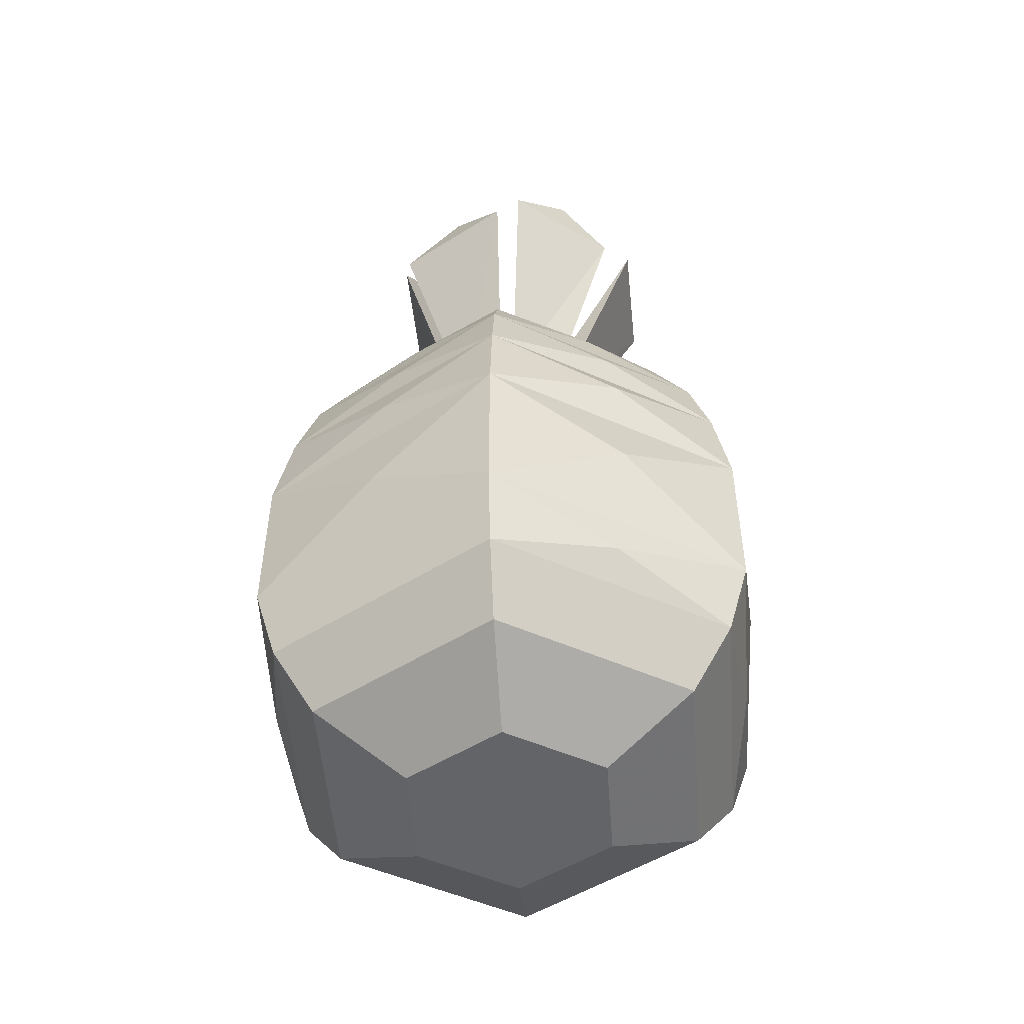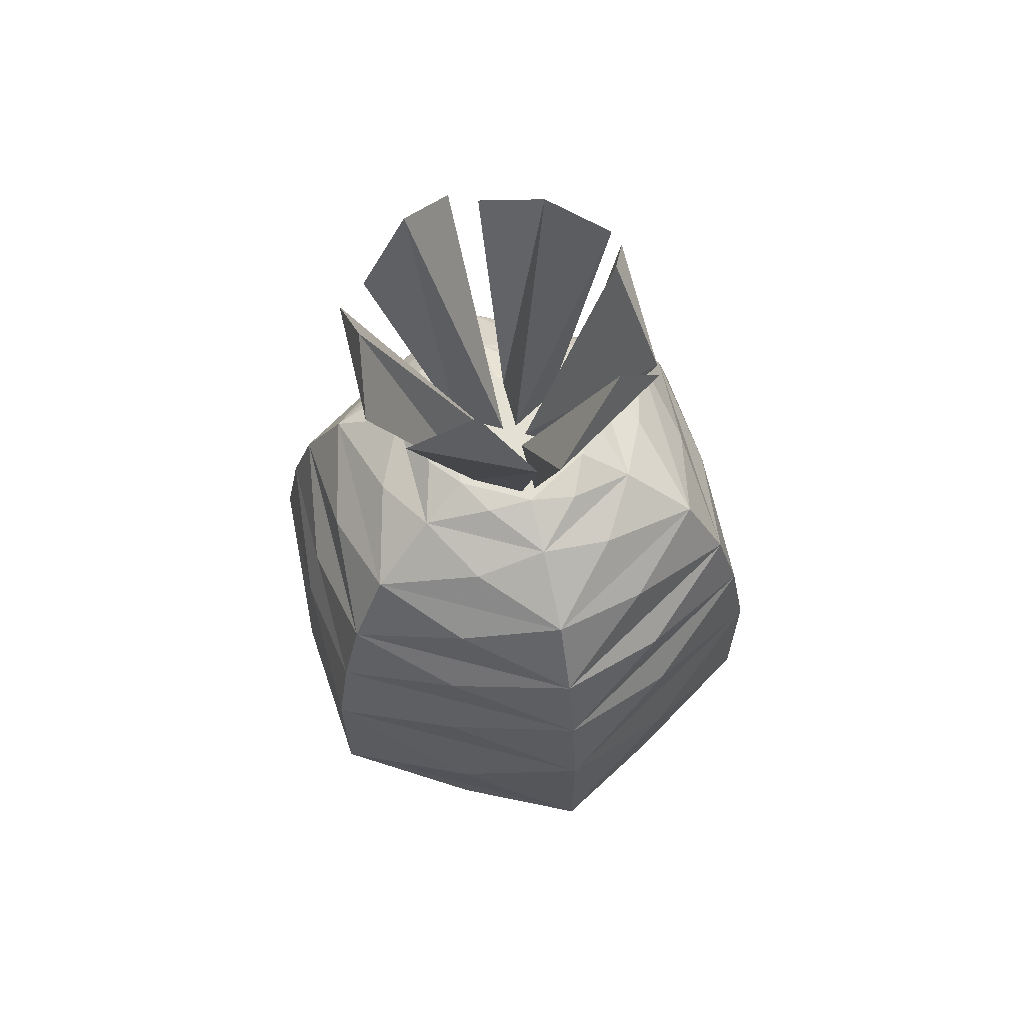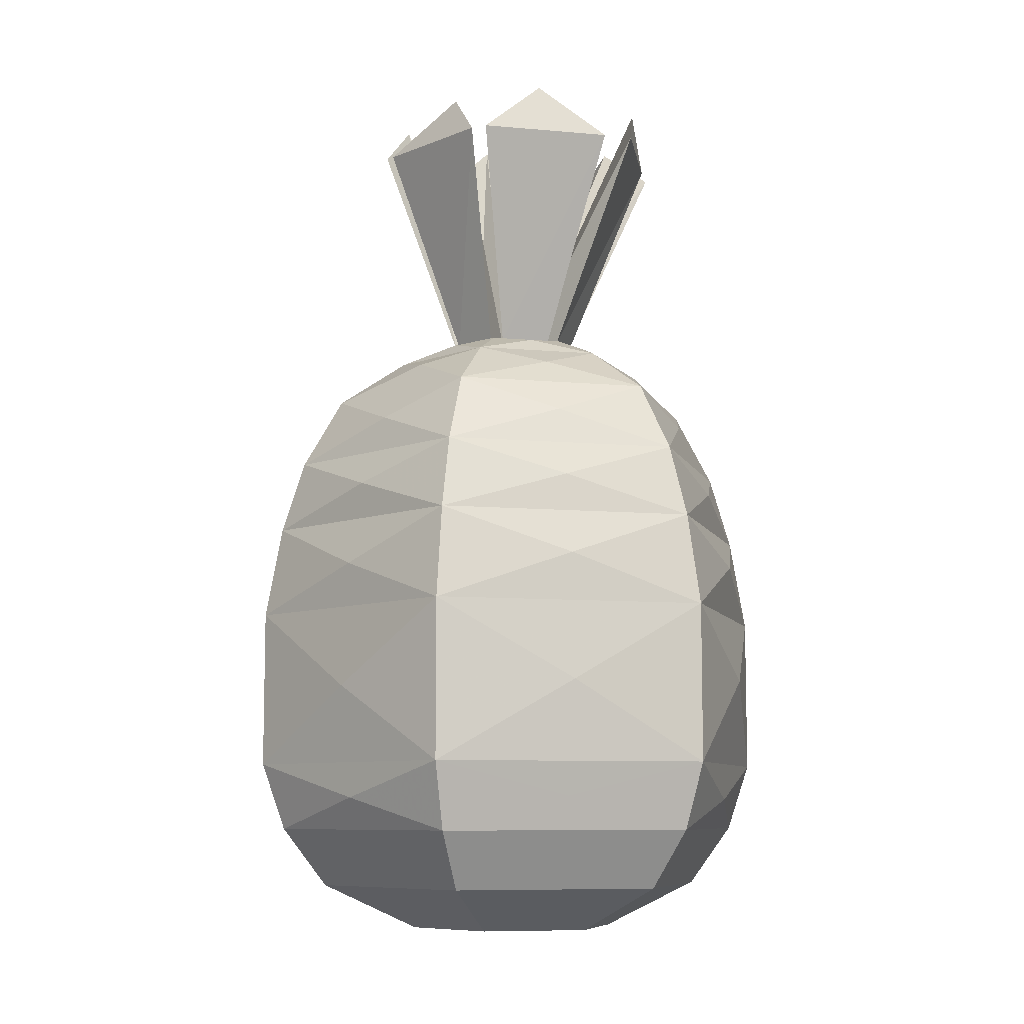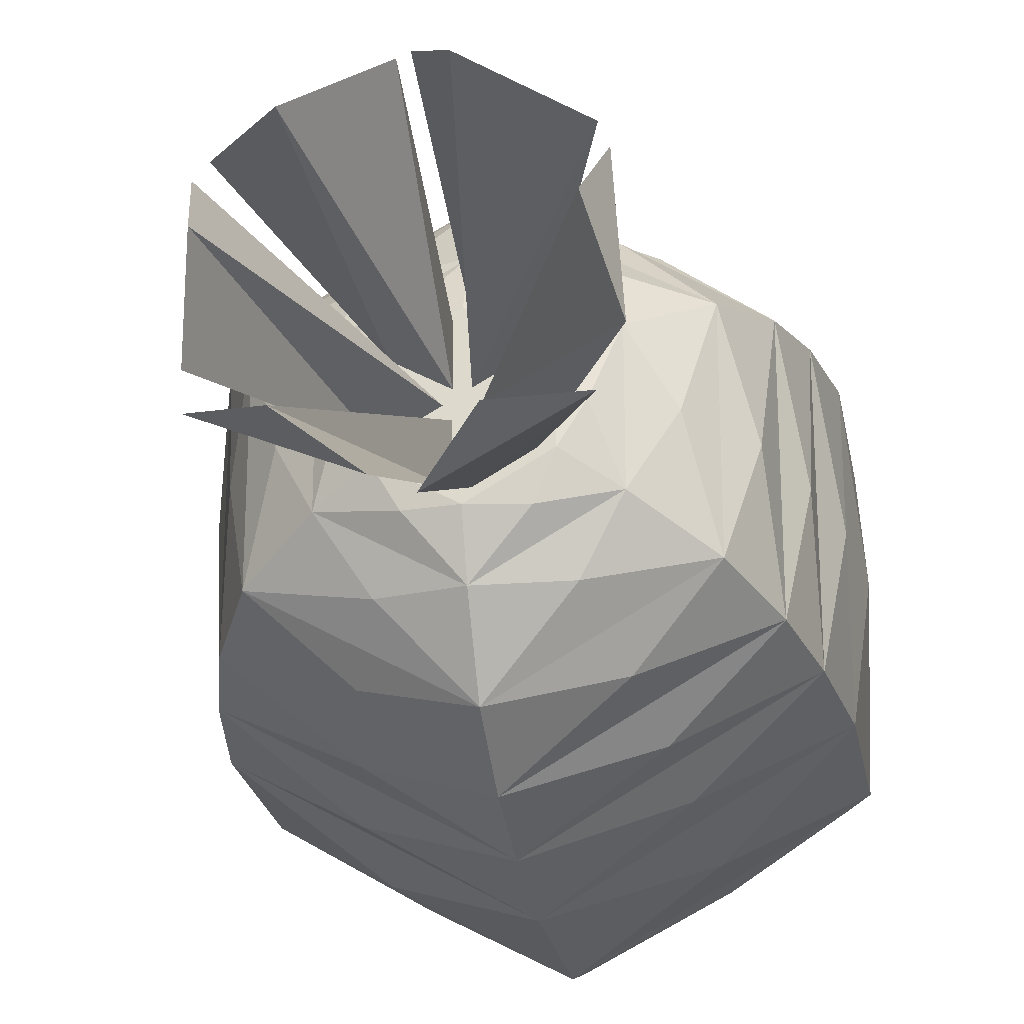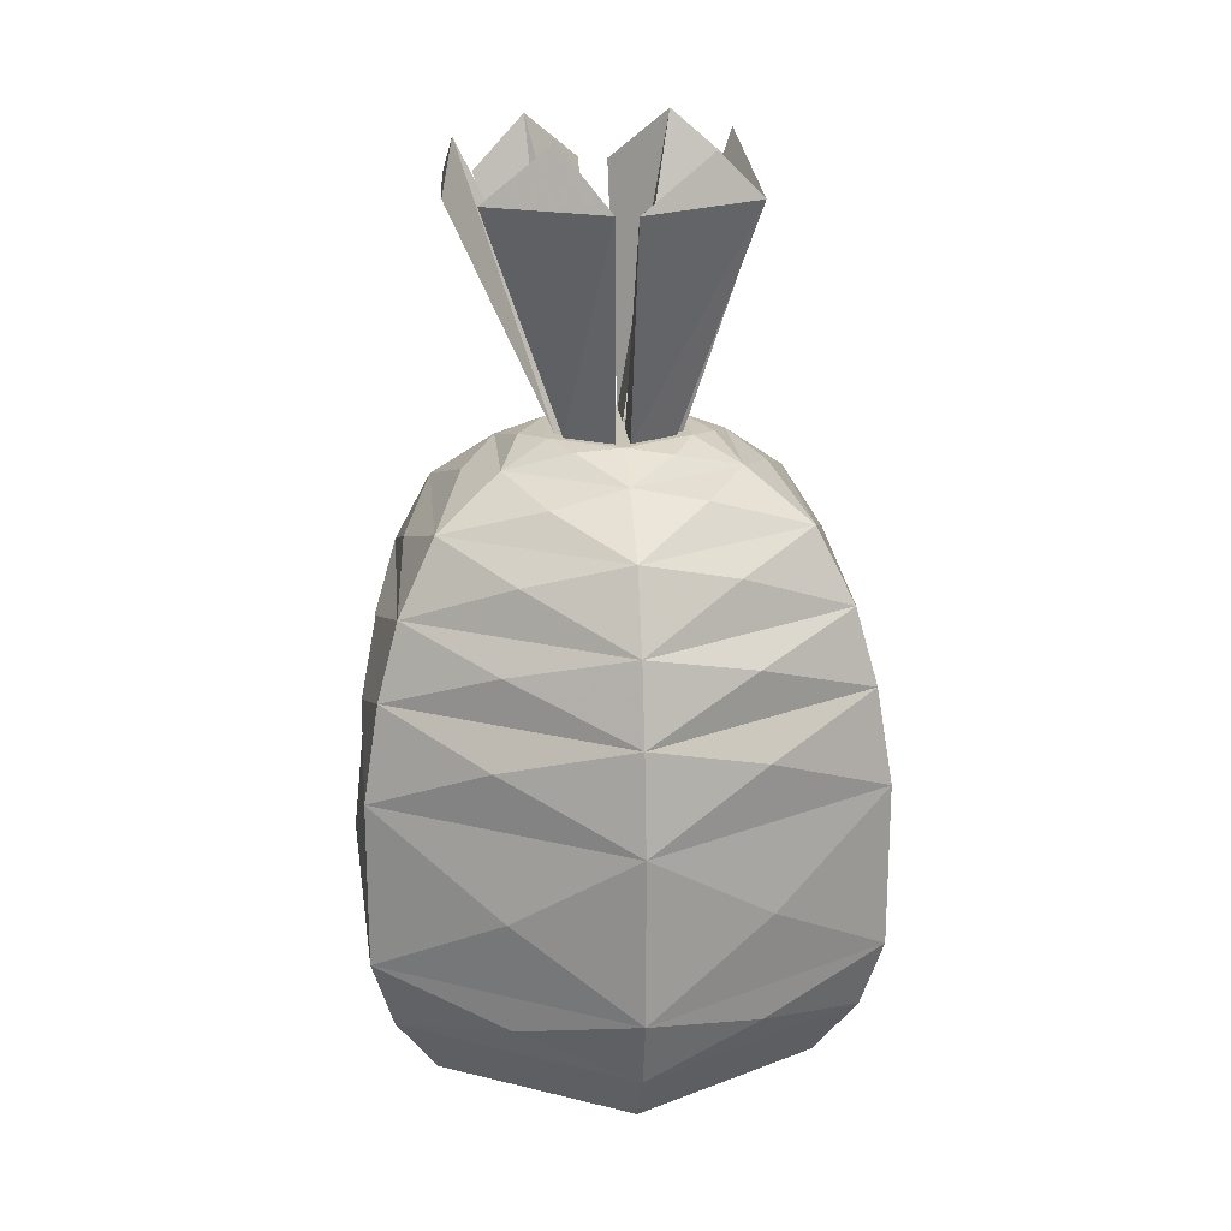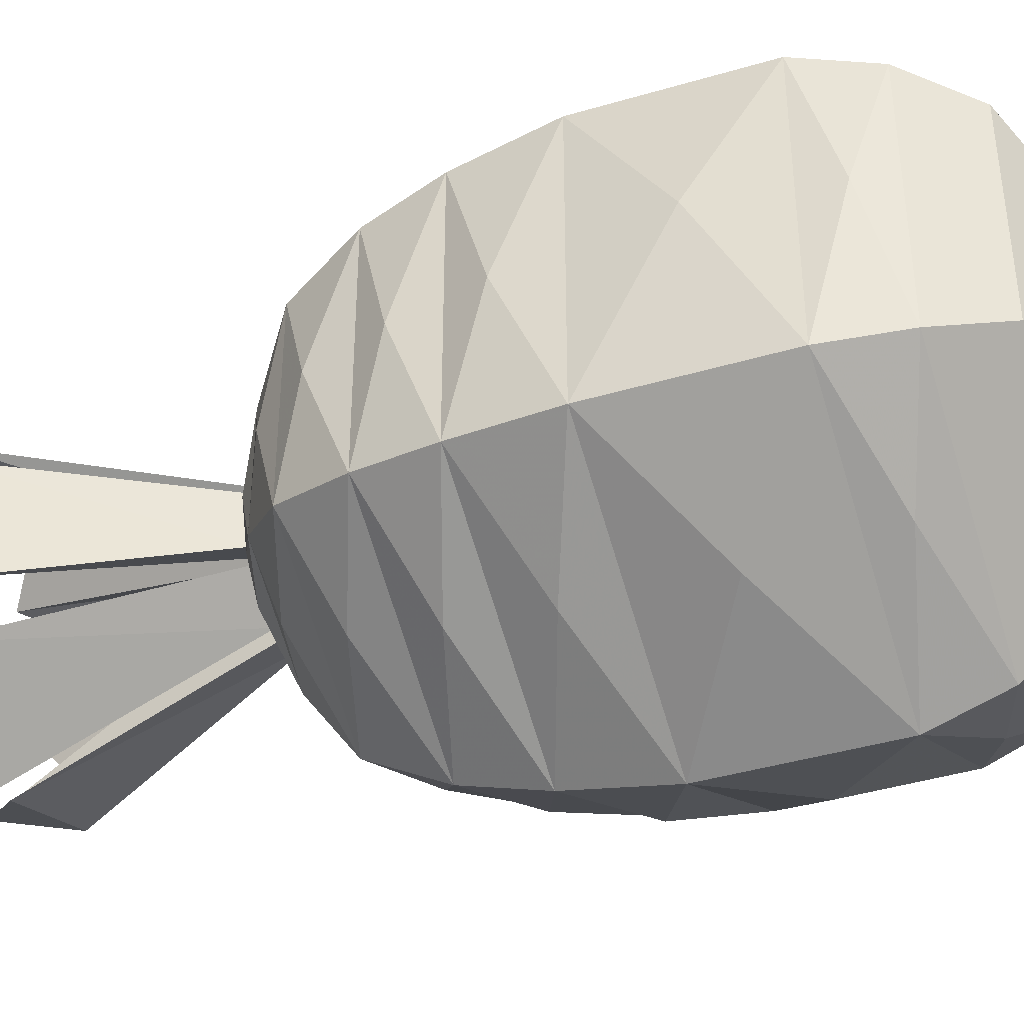
<metadata>
{"format":"obj","ext":"obj","renderer":"f3d","projection":"perspective","resolution":1024,"background":"white","views":[{"elev":-51.1,"azim":124.3,"up":"+Y"},{"elev":65.3,"azim":-74.9,"up":"+Y"},{"elev":-8.4,"azim":75.8,"up":"+Y"},{"elev":-24.2,"azim":-169.9,"up":"+Z"},{"elev":19.7,"azim":-65.3,"up":"+Y"},{"elev":-41.0,"azim":-70.2,"up":"+Z"}]}
</metadata>
<code>
v 0 1.541 -0
v 0 -1 -0
v 0 -0.5831 -1
v -0.866 -0.5831 -0.5
v -0.866 -0.5831 0.5
v 0 -0.5831 1
v 0.866 -0.5831 0.5
v 0.866 -0.5831 -0.5
v 0 -0.8191 -0.8203
v -0.7104 -0.8191 -0.4102
v -0.7104 -0.8191 0.4102
v 0 -0.8191 0.8203
v 0.7104 -0.8191 0.4102
v 0.7104 -0.8191 -0.4102
v 0.3737 -1 -0.2158
v 0 -1 -0.4315
v 0.3737 -1 0.2158
v 0 -1 0.4315
v -0.3737 -1 0.2158
v -0.3737 -1 -0.2158
v -0.2579 1.541 -0.1489
v 0 1.541 -0.2977
v -0.2579 1.541 0.1489
v 0 1.541 0.2977
v 0.2579 1.541 0.1489
v 0.2579 1.541 -0.1489
v 0.9474 -0.3118 -0.547
v 0 -0.3118 -1.094
v 0.9474 -0.3118 0.547
v 0 -0.3118 1.094
v -0.9474 -0.3118 0.547
v -0.9474 -0.3118 -0.547
v 0.8894 0.6935 -0.5135
v 0 0.6935 -1.027
v 0.8894 0.6935 0.5135
v 0 0.6935 1.027
v -0.8894 0.6935 0.5135
v -0.8894 0.6935 -0.5135
v 0.9474 0.324 -0.547
v 0 0.324 -1.094
v 0.9474 0.324 0.547
v 0 0.324 1.094
v -0.9474 0.324 0.547
v -0.9474 0.324 -0.547
v 0.8102 0.9863 -0.4678
v 0 0.9863 -0.9356
v 0.8102 0.9863 0.4678
v 0 0.9863 0.9356
v -0.8102 0.9863 0.4678
v -0.8102 0.9863 -0.4678
v -0.672 1.268 -0.388
v 0 1.268 -0.7759
v -0.672 1.268 0.388
v 0 1.268 0.7759
v 0.672 1.268 0.388
v 0.672 1.268 -0.388
v -0.432 1.455 -0.2494
v 0 1.455 -0.4989
v -0.432 1.455 0.2494
v 0 1.455 0.4989
v 0.432 1.455 0.2494
v 0.432 1.455 -0.2494
v 0.7567 1.136 -0.006886
v 0.8675 0.8473 -0.006855
v 0.9429 0.5178 -0.009103
v 0.9764 0.01019 -0.008835
v 0.4943 -0.00072 0.8447
v 0.4851 0.5022 0.8187
v 0.4574 0.8418 0.7619
v 0.3938 1.136 0.6563
v 0.2827 1.397 0.4781
v 0.5623 1.377 -0.007373
v 0.1811 1.513 0.3099
v 0.3534 1.518 0.004219
v 0.1717 1.528 -0.2981
v 0.2738 1.385 -0.4901
v 0.3674 1.154 -0.661
v 0.4196 0.8532 -0.7762
v 0.4836 0.5287 -0.845
v 0.5012 0.04033 -0.8755
v 0.4793 -0.4601 -0.8055
v 0.9068 -0.4475 -0
v 0.4851 -0.4533 0.802
v -0.483 -0.4526 0.8027
v -0.4958 -0.01721 0.8449
v -0.5015 0.5518 0.8198
v -0.4686 0.8771 0.7623
v -0.3939 1.17 0.6583
v -0.2897 1.399 0.4891
v -0.1861 1.517 0.3142
v -0.3419 1.526 -0.005527
v -0.1908 1.524 -0.3043
v -0.2951 1.398 -0.4812
v -0.5769 1.381 0.01029
v -0.7746 1.157 -0.009158
v -0.8858 0.8663 -0.02233
v -0.9614 0.5411 -0.02475
v -0.9916 -0.007537 0.03814
v -0.508 0.00823 -0.8535
v -0.4856 0.5145 -0.8205
v -0.4583 0.8466 -0.7678
v -0.4002 1.149 -0.6687
v -0.4876 -0.4476 -0.7988
v -0.9348 -0.4564 0.02419
v -0.2037 1.541 -0.1489
v -0.02708 1.541 -0.04691
v -0.02708 1.541 -0.2508
v 0.02708 1.541 -0.2508
v 0.02708 1.541 -0.04691
v 0.2037 1.541 -0.1489
v 0.2308 1.541 -0.102
v 0.05416 1.541 -0
v 0.2308 1.541 0.102
v 0.2037 1.541 0.1489
v 0.02708 1.541 0.04691
v 0.02708 1.541 0.2508
v -0.02708 1.541 0.2508
v -0.02708 1.541 0.04691
v -0.2037 1.541 0.1489
v -0.2308 1.541 0.102
v -0.05416 1.541 -0
v -0.2308 1.541 -0.102
v -0.06226 2.408 -0.6595
v -0.2459 2.582 -0.5152
v -0.4962 2.408 -0.4249
v 0.5266 2.408 -0.4016
v 0.2628 2.598 -0.4923
v 0.05897 2.408 -0.602
v 0.5291 2.408 0.2521
v 0.469 2.62 -0.001627
v 0.5323 2.408 -0.2817
v 0.007071 2.408 0.5566
v 0.2668 2.6 0.3256
v 0.4838 2.408 0.3024
v -0.5078 2.408 0.3171
v -0.1676 2.584 0.45
v -0.03057 2.408 0.5753
v -0.5695 2.408 -0.2489
v -0.4906 2.627 0.002846
v -0.5376 2.408 0.242
g Group51573
f 28 3 103
f 32 4 104
f 31 5 84
f 30 6 83
f 29 7 82
f 27 8 81
f 16 2 20
f 20 2 19
f 19 2 18
f 18 2 17
f 17 2 15
f 15 2 16
f 58 22 75
f 46 50 102
f 62 26 74
f 50 49 95
f 61 25 73
f 49 48 88
f 60 24 90
f 48 47 70
f 59 23 91
f 47 45 63
f 57 21 92
f 45 46 77
f 51 57 93
f 53 59 94
f 54 60 89
f 55 61 71
f 56 62 72
f 52 58 76
f 3 9 10 4
f 4 10 11 5
f 5 11 12 6
f 6 12 13 7
f 7 13 14 8
f 8 14 9 3
f 9 16 20 10
f 10 20 19 11
f 11 19 18 12
f 12 18 17 13
f 13 17 15 14
f 14 15 16 9
f 33 39 79
f 35 41 65
f 36 42 68
f 37 43 86
f 38 44 97
f 34 40 100
f 40 28 99
f 44 32 98
f 43 31 85
f 42 30 67
f 41 29 66
f 39 27 80
f 45 33 78
f 47 35 64
f 48 36 69
f 49 37 87
f 50 38 96
f 46 34 101
f 45 56 63
f 56 55 63
f 55 47 63
f 35 33 64
f 33 45 64
f 45 47 64
f 41 39 65
f 39 33 65
f 33 35 65
f 29 27 66
f 27 39 66
f 39 41 66
f 30 29 67
f 29 41 67
f 41 42 67
f 42 41 68
f 41 35 68
f 35 36 68
f 36 35 69
f 35 47 69
f 47 48 69
f 47 55 70
f 55 54 70
f 54 48 70
f 61 60 71
f 60 54 71
f 54 55 71
f 62 61 72
f 61 55 72
f 55 56 72
f 25 24 73
f 24 60 73
f 60 61 73
f 26 25 74
f 25 61 74
f 61 62 74
f 22 26 75
f 26 62 75
f 62 58 75
f 58 62 76
f 62 56 76
f 56 52 76
f 46 52 77
f 52 56 77
f 56 45 77
f 33 34 78
f 34 46 78
f 46 45 78
f 39 40 79
f 40 34 79
f 34 33 79
f 27 28 80
f 28 40 80
f 40 39 80
f 8 3 81
f 3 28 81
f 28 27 81
f 7 8 82
f 8 27 82
f 27 29 82
f 6 7 83
f 7 29 83
f 29 30 83
f 5 6 84
f 6 30 84
f 30 31 84
f 31 30 85
f 30 42 85
f 42 43 85
f 43 42 86
f 42 36 86
f 36 37 86
f 37 36 87
f 36 48 87
f 48 49 87
f 48 54 88
f 54 53 88
f 53 49 88
f 60 59 89
f 59 53 89
f 53 54 89
f 24 23 90
f 23 59 90
f 59 60 90
f 23 21 91
f 21 57 91
f 57 59 91
f 21 22 92
f 22 58 92
f 58 57 92
f 57 58 93
f 58 52 93
f 52 51 93
f 59 57 94
f 57 51 94
f 51 53 94
f 49 53 95
f 53 51 95
f 51 50 95
f 38 37 96
f 37 49 96
f 49 50 96
f 44 43 97
f 43 37 97
f 37 38 97
f 32 31 98
f 31 43 98
f 43 44 98
f 28 32 99
f 32 44 99
f 44 40 99
f 40 44 100
f 44 38 100
f 38 34 100
f 34 38 101
f 38 50 101
f 50 46 101
f 50 51 102
f 51 52 102
f 52 46 102
f 3 4 103
f 4 32 103
f 32 28 103
f 4 5 104
f 5 31 104
f 31 32 104
f 21 1 106 105
f 1 22 107 106
f 22 21 105 107
f 22 1 109 108
f 1 26 110 109
f 26 22 108 110
f 26 1 112 111
f 1 25 113 112
f 25 26 111 113
f 25 1 115 114
f 1 24 116 115
f 24 25 114 116
f 24 1 118 117
f 1 23 119 118
f 23 24 117 119
f 23 1 121 120
f 1 21 122 121
f 21 23 120 122
g Group52160
f 125 124 123
f 105 106 124 125
f 106 107 123 124
f 107 105 125 123
f 128 127 126
f 120 121 139 140
f 121 122 138 139
f 122 120 140 138
f 131 130 129
f 113 111 131 129
f 112 113 129 130
f 111 112 130 131
f 134 133 132
f 116 114 134 132
f 115 116 132 133
f 114 115 133 134
f 137 136 135
f 119 117 137 135
f 118 119 135 136
f 117 118 136 137
f 140 139 138
f 108 109 127 128
f 109 110 126 127
f 110 108 128 126

</code>
